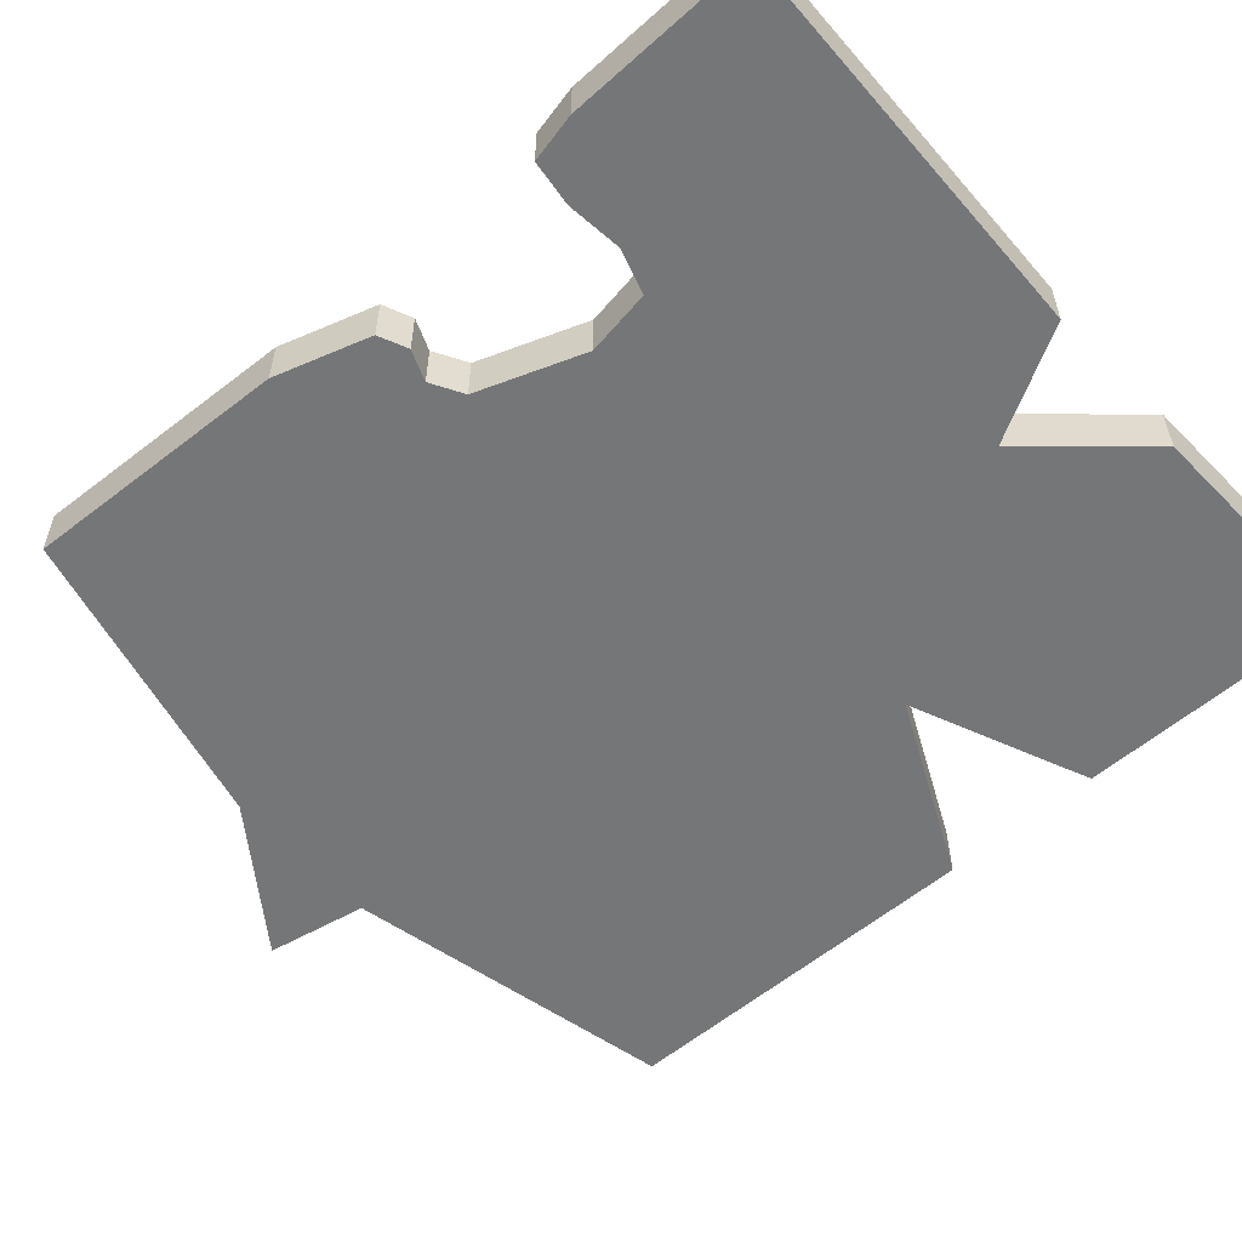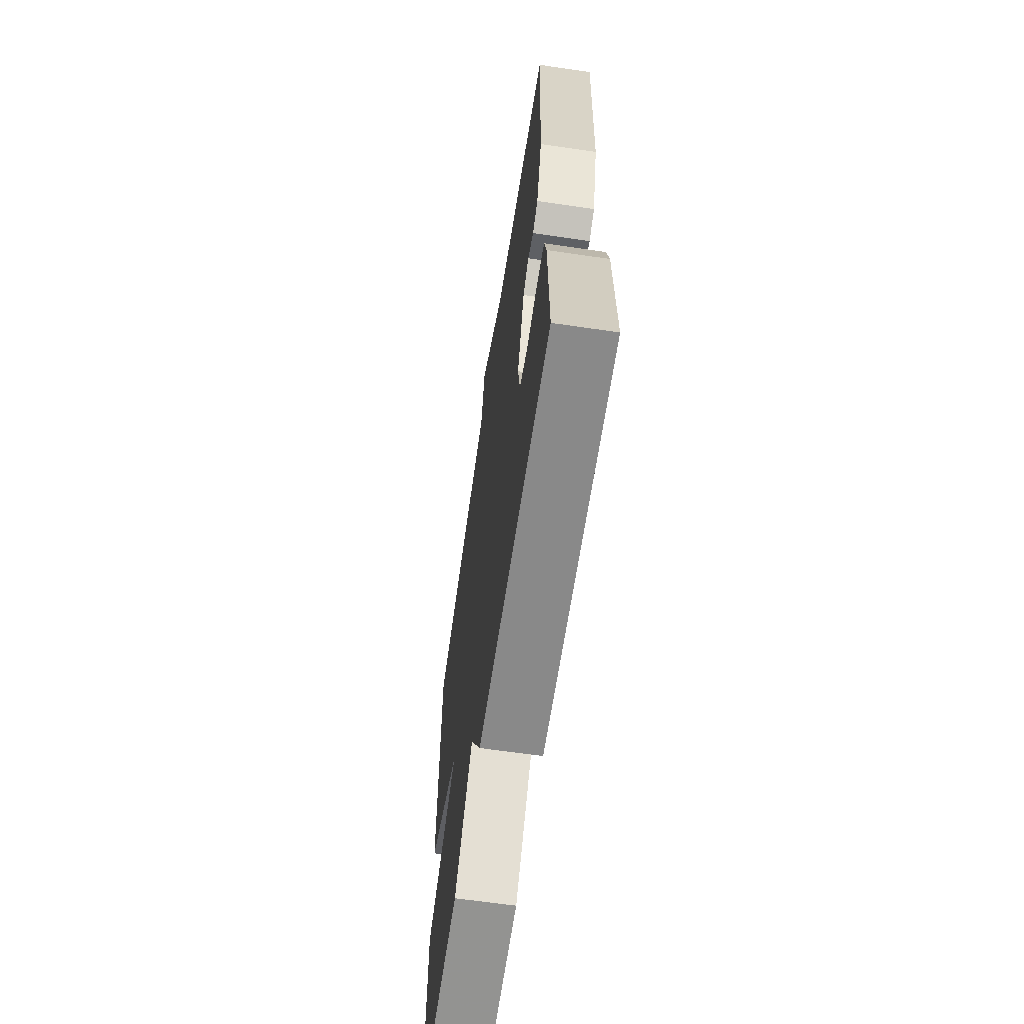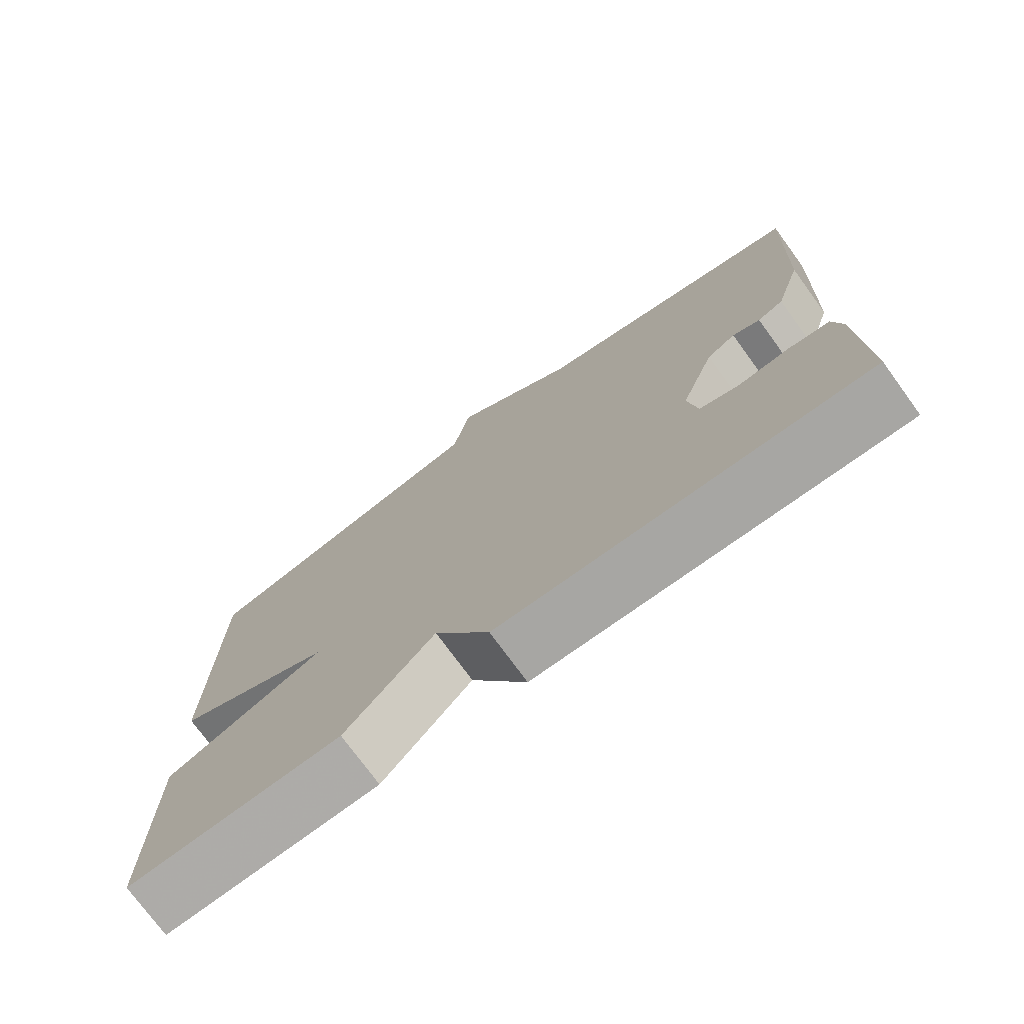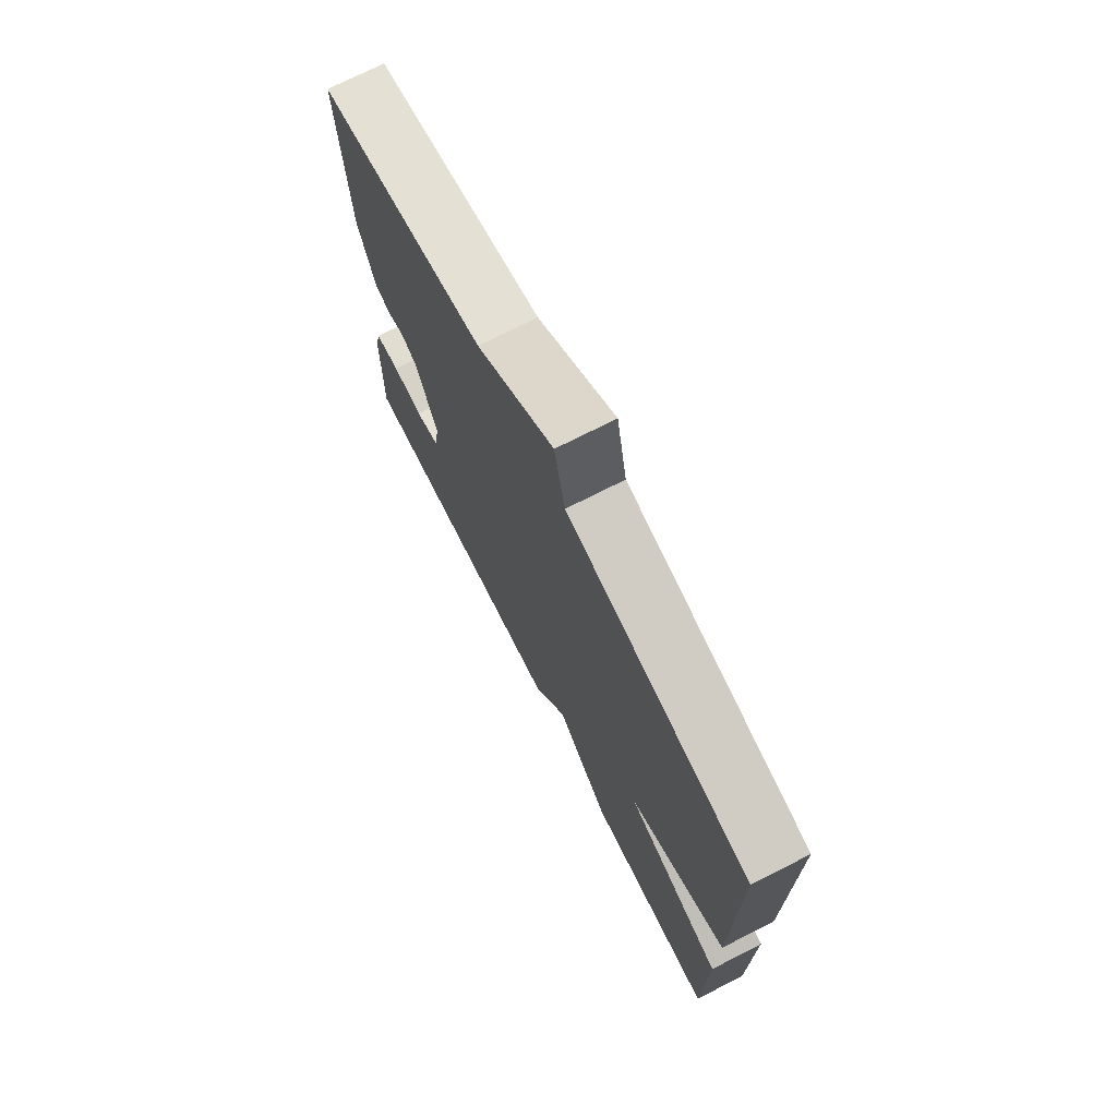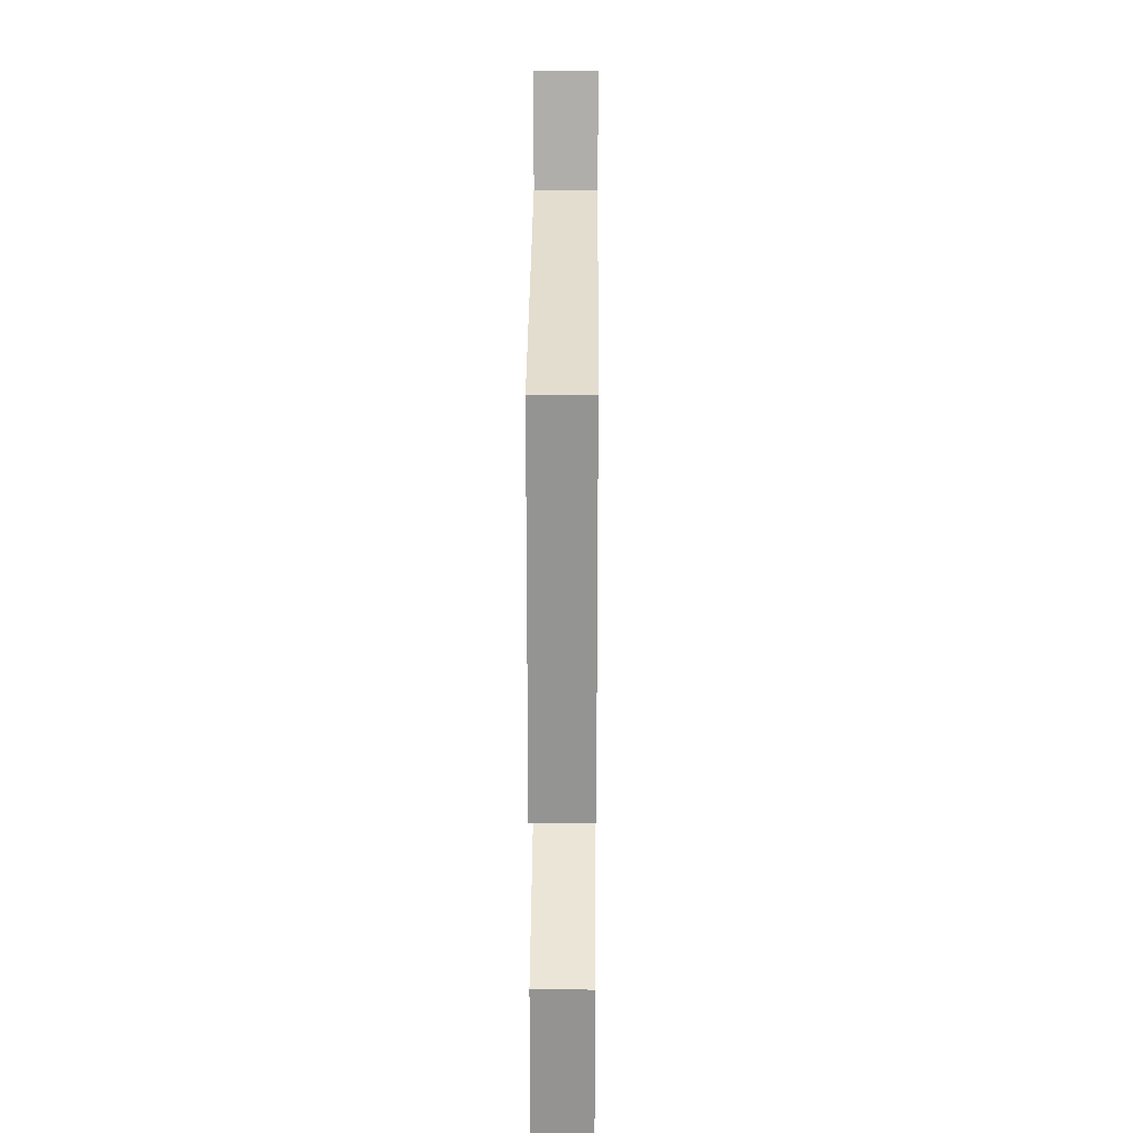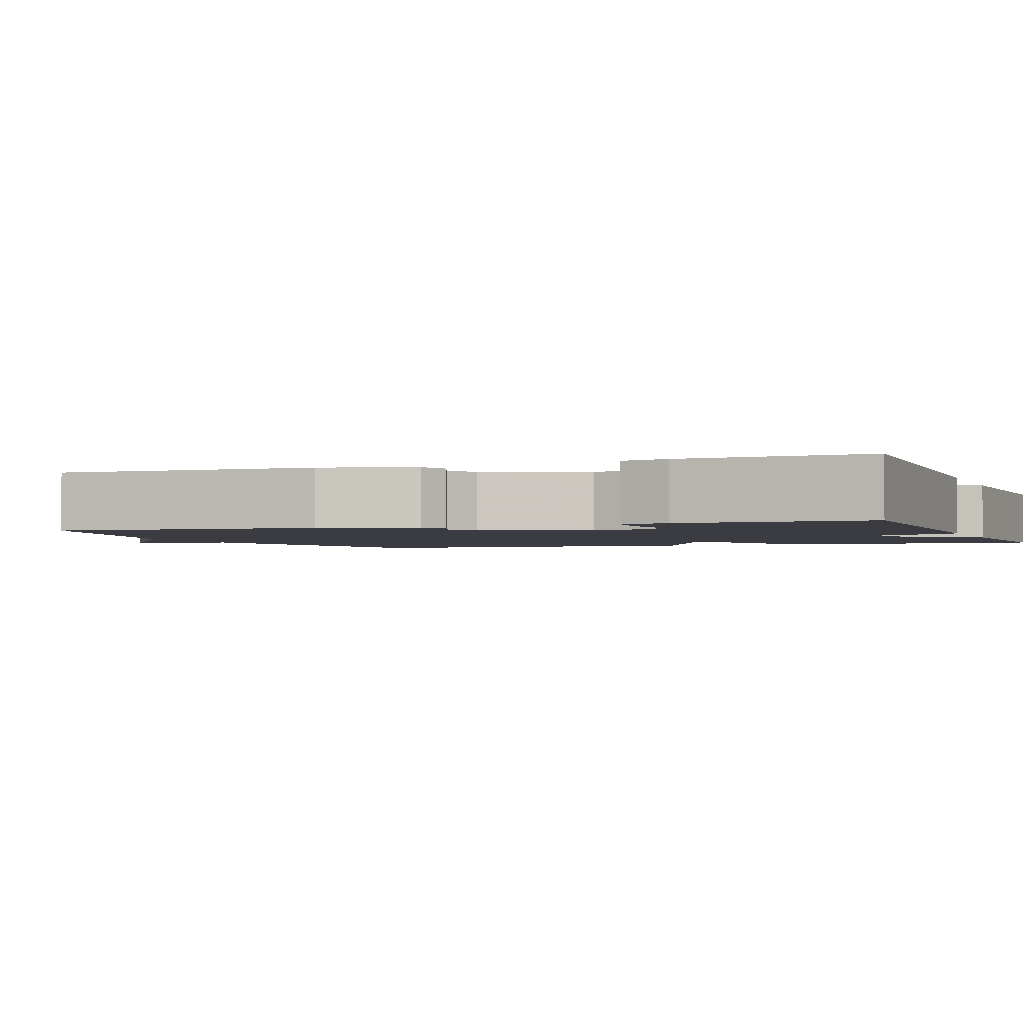
<metadata>
{"format":"obj","ext":"obj","renderer":"f3d","projection":"perspective","resolution":1024,"background":"white","views":[{"elev":-56.7,"azim":131.5,"up":"+Y"},{"elev":-64.4,"azim":81.6,"up":"+Z"},{"elev":-75.1,"azim":36.1,"up":"+Z"},{"elev":73.5,"azim":-116.9,"up":"+Z"},{"elev":23.0,"azim":-89.5,"up":"+Z"},{"elev":-2.2,"azim":110.9,"up":"+Y"}]}
</metadata>
<code>
v 0.5 0.07 0.5
v 0.485 0.07 0.168
v 0.448 0.07 0.05
v 0.412 0.07 0.034
v 0.374 0.07 0.049
v 0.334 0.07 0.026
v 0.286 0.07 -0.106
v 0.299 0.07 -0.187
v 0.354 0.07 -0.204
v 0.424 0.07 -0.196
v 0.481 0.07 -0.203
v 0.494 0.07 -0.263
v 0.5 0.07 -0.5
v -0.005 0.07 -0.489
v -0.082 0.07 -0.351
v -0.205 0.07 -0.489
v -0.5 0.07 -0.5
v -0.501 0.07 -0.166
v -0.279 0.07 -0.071
v -0.501 0.07 0.034
v -0.5 0.07 0.5
v -0.084 0.07 0.592
v -0.06 0.07 0.718
v 0.116 0.07 0.592
v 0.5 0 0.5
v 0.485 0 0.168
v 0.448 0 0.05
v 0.412 0 0.034
v 0.374 0 0.049
v 0.334 0 0.026
v 0.286 0 -0.106
v 0.299 0 -0.187
v 0.354 0 -0.204
v 0.424 0 -0.196
v 0.481 0 -0.203
v 0.494 0 -0.263
v 0.5 0 -0.5
v -0.005 0 -0.489
v -0.082 0 -0.351
v -0.205 0 -0.489
v -0.5 0 -0.5
v -0.501 0 -0.166
v -0.279 0 -0.071
v -0.501 0 0.034
v -0.5 0 0.5
v -0.084 0 0.592
v -0.06 0 0.718
v 0.116 0 0.592
f 22 23 24
f 24 1 2
f 22 24 2
f 21 22 2
f 20 21 2
f 19 20 2
f 17 18 19
f 16 17 19
f 15 16 19
f 15 19 2
f 13 14 15
f 12 13 15
f 11 12 15
f 10 11 15
f 9 10 15
f 8 9 15
f 7 8 15
f 6 7 15
f 6 15 2
f 5 6 2
f 2 3 4 5
f 48 47 46
f 26 25 48
f 26 48 46
f 26 46 45
f 26 45 44
f 26 44 43
f 43 42 41
f 43 41 40
f 43 40 39
f 26 43 39
f 39 38 37
f 39 37 36
f 39 36 35
f 39 35 34
f 39 34 33
f 39 33 32
f 39 32 31
f 39 31 30
f 26 39 30
f 26 30 29
f 29 28 27 26
f 1 25 26 2
f 2 26 27 3
f 3 27 28 4
f 4 28 29 5
f 5 29 30 6
f 6 30 31 7
f 7 31 32 8
f 8 32 33 9
f 9 33 34 10
f 10 34 35 11
f 11 35 36 12
f 12 36 37 13
f 13 37 38 14
f 14 38 39 15
f 15 39 40 16
f 16 40 41 17
f 17 41 42 18
f 18 42 43 19
f 19 43 44 20
f 20 44 45 21
f 21 45 46 22
f 22 46 47 23
f 23 47 48 24
f 24 48 25 1

</code>
